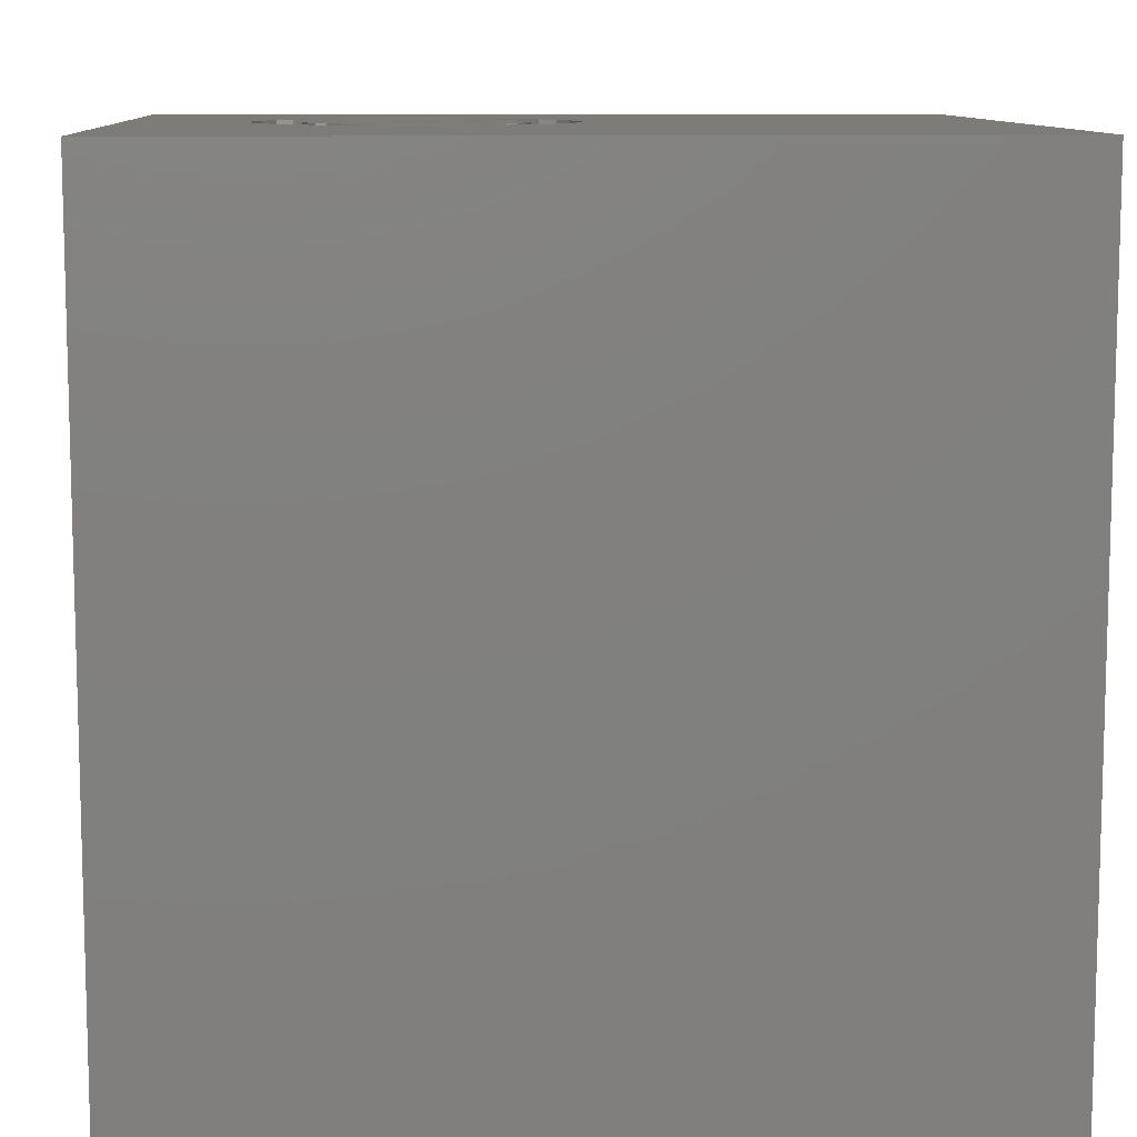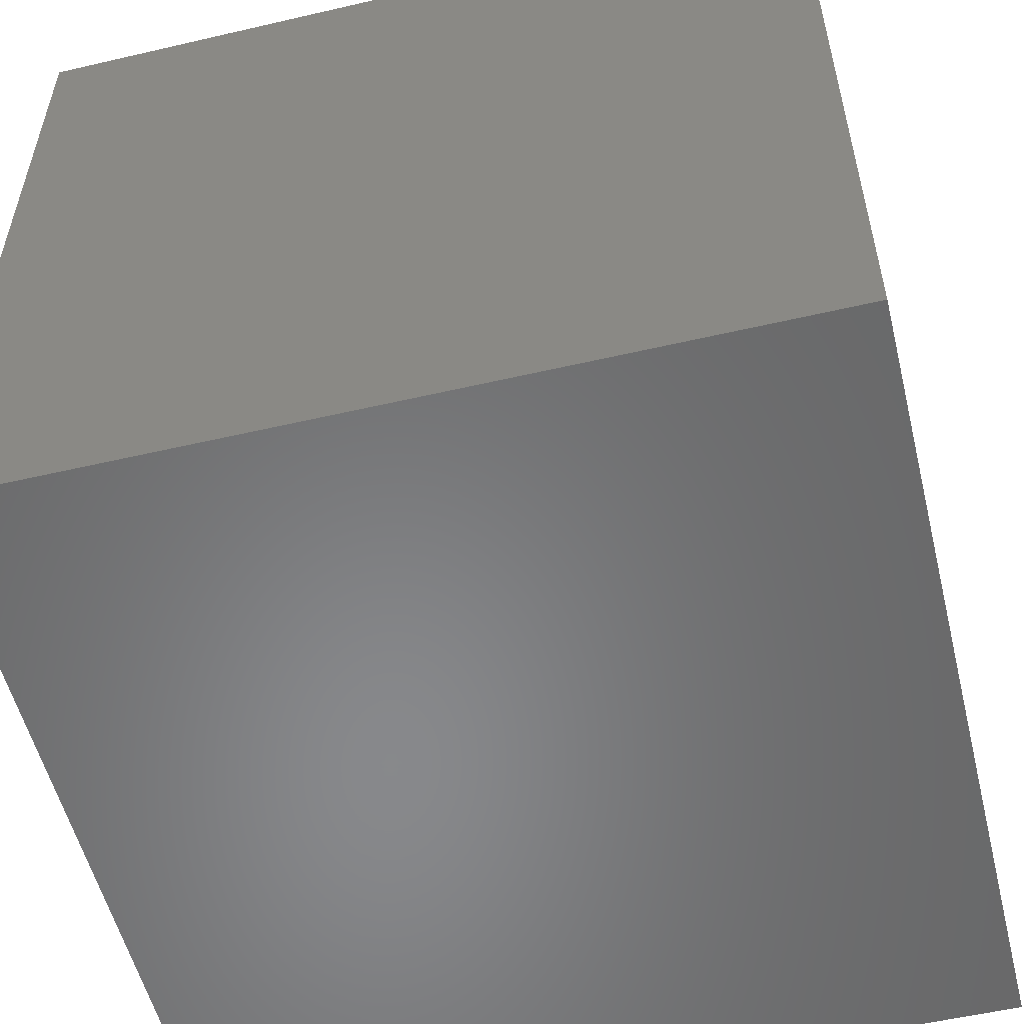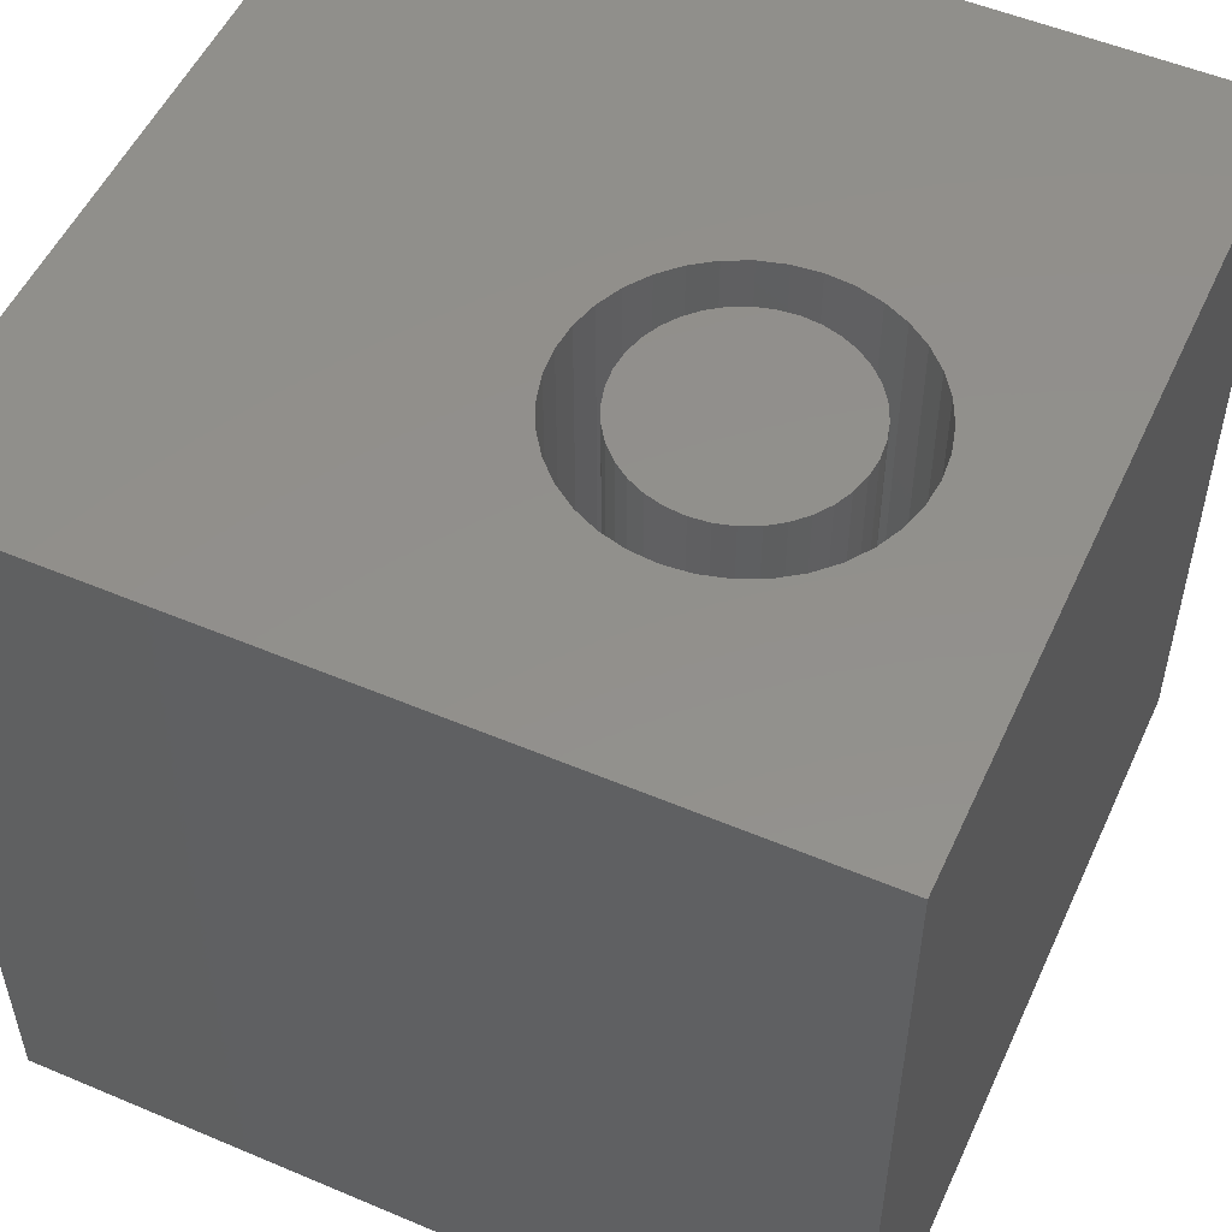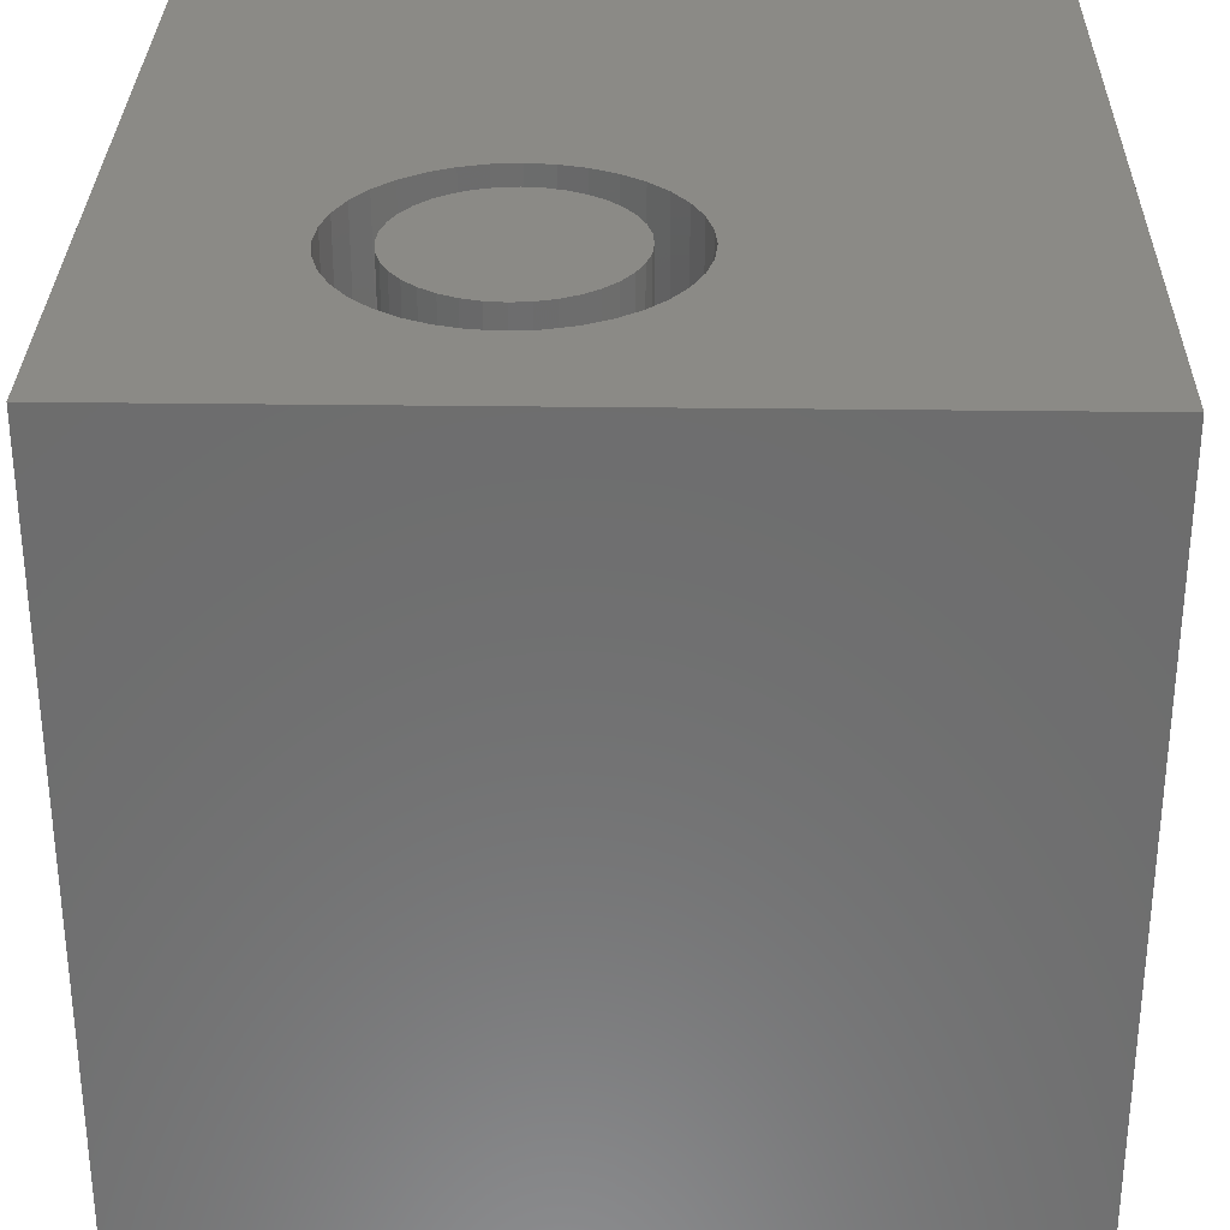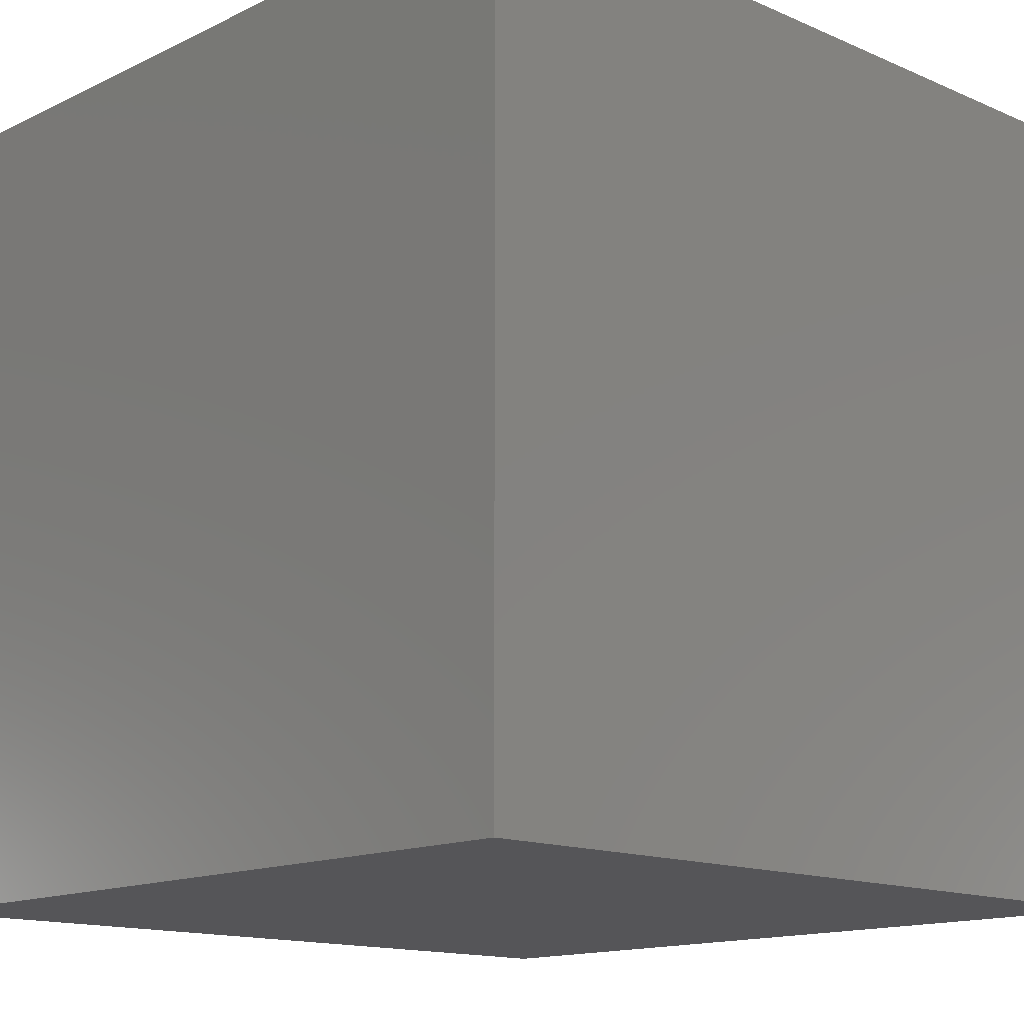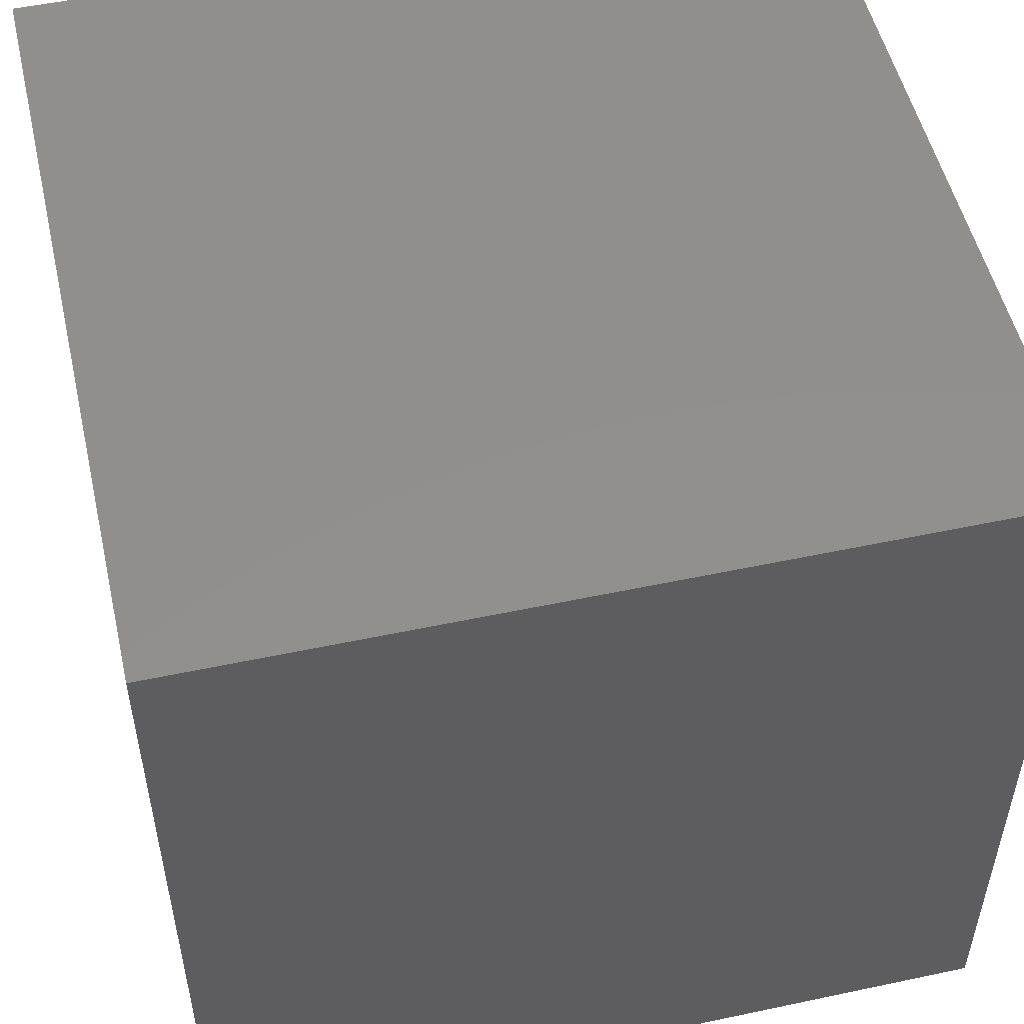
<metadata>
{"format":"stl","ext":"stl","renderer":"f3d","projection":"perspective","resolution":1024,"background":"white","views":[{"elev":9.9,"azim":176.9,"up":"+Z"},{"elev":-54.9,"azim":13.8,"up":"+Z"},{"elev":52.9,"azim":24.4,"up":"+Z"},{"elev":30.8,"azim":91.1,"up":"+Z"},{"elev":-14.2,"azim":-133.6,"up":"+Y"},{"elev":52.2,"azim":167.1,"up":"+Y"}]}
</metadata>
<code>
# stl→obj: 152 verts, 300 faces
v 0 10 10
v 0 10 0
v 0 0 10
v 0 0 0
v 5.734 2.475 10
v 5.466 2.663 10
v 8.114 2.895 10
v 10 0 10
v 8.302 3.163 10
v 8.441 3.46 10
v 7.883 2.663 10
v 7.614 2.475 10
v 7.317 2.336 10
v 8.114 5.311 10
v 8.302 5.043 10
v 10 10 10
v 8.441 4.746 10
v 8.526 4.429 10
v 8.554 4.103 10
v 8.526 3.777 10
v 6.031 2.336 10
v 5.234 2.895 10
v 5.046 3.163 10
v 4.908 3.46 10
v 7.001 5.954 10
v 7.317 5.87 10
v 7.001 2.252 10
v 6.674 2.223 10
v 6.348 2.252 10
v 4.908 4.746 10
v 5.046 5.043 10
v 5.234 5.311 10
v 5.466 5.543 10
v 5.734 5.731 10
v 7.614 5.731 10
v 7.883 5.543 10
v 4.823 3.777 10
v 4.794 4.103 10
v 4.823 4.429 10
v 6.031 5.87 10
v 6.348 5.954 10
v 6.674 5.983 10
v 10 10 0
v 10 0 0
v 8.526 3.777 5.749
v 8.554 4.103 5.749
v 8.526 4.429 5.749
v 8.441 4.746 5.749
v 8.302 5.043 5.749
v 8.114 5.311 5.749
v 7.883 5.543 5.749
v 7.614 5.731 5.749
v 7.317 5.87 5.749
v 7.001 5.954 5.749
v 6.674 5.983 5.749
v 6.348 5.954 5.749
v 6.031 5.87 5.749
v 5.734 5.731 5.749
v 5.466 5.543 5.749
v 5.234 5.311 5.749
v 5.046 5.043 5.749
v 4.908 4.746 5.749
v 4.823 4.429 5.749
v 4.794 4.103 5.749
v 4.823 3.777 5.749
v 4.908 3.46 5.749
v 5.046 3.163 5.749
v 5.234 2.895 5.749
v 5.466 2.663 5.749
v 5.734 2.475 5.749
v 6.031 2.336 5.749
v 6.348 2.252 5.749
v 6.674 2.223 5.749
v 7.001 2.252 5.749
v 7.317 2.336 5.749
v 7.614 2.475 5.749
v 7.883 2.663 5.749
v 8.114 2.895 5.749
v 8.302 3.163 5.749
v 8.441 3.46 5.749
v 6.449 2.826 5.749
v 6.674 2.806 5.749
v 6.899 2.826 5.749
v 7.118 2.885 5.749
v 7.323 2.98 5.749
v 7.508 3.11 5.749
v 7.668 3.27 5.749
v 7.797 3.455 5.749
v 7.893 3.66 5.749
v 7.951 3.878 5.749
v 7.971 4.103 5.749
v 7.951 4.328 5.749
v 7.893 4.546 5.749
v 7.797 4.751 5.749
v 7.668 4.936 5.749
v 7.508 5.096 5.749
v 7.323 5.226 5.749
v 7.118 5.321 5.749
v 6.899 5.38 5.749
v 6.674 5.4 5.749
v 6.449 5.38 5.749
v 6.231 5.321 5.749
v 6.026 5.226 5.749
v 5.841 5.096 5.749
v 5.681 4.936 5.749
v 5.551 4.751 5.749
v 5.456 4.546 5.749
v 5.397 4.328 5.749
v 5.378 4.103 5.749
v 5.397 3.878 5.749
v 5.456 3.66 5.749
v 5.551 3.455 5.749
v 5.681 3.27 5.749
v 5.841 3.11 5.749
v 6.026 2.98 5.749
v 6.231 2.885 5.749
v 7.971 4.103 10
v 7.951 3.878 10
v 7.893 3.66 10
v 7.797 3.455 10
v 7.668 3.27 10
v 7.508 3.11 10
v 7.323 2.98 10
v 7.118 2.885 10
v 6.899 2.826 10
v 6.674 2.806 10
v 6.449 2.826 10
v 6.231 2.885 10
v 6.026 2.98 10
v 5.841 3.11 10
v 5.681 3.27 10
v 5.551 3.455 10
v 5.456 3.66 10
v 5.397 3.878 10
v 5.378 4.103 10
v 5.397 4.328 10
v 5.456 4.546 10
v 5.551 4.751 10
v 5.681 4.936 10
v 5.841 5.096 10
v 6.026 5.226 10
v 6.231 5.321 10
v 6.449 5.38 10
v 6.674 5.4 10
v 6.899 5.38 10
v 7.118 5.321 10
v 7.323 5.226 10
v 7.508 5.096 10
v 7.668 4.936 10
v 7.797 4.751 10
v 7.893 4.546 10
v 7.951 4.328 10
f 1 2 3
f 3 2 4
f 5 6 3
f 7 8 9
f 9 8 10
f 7 11 8
f 8 11 12
f 8 12 13
f 14 15 16
f 16 15 17
f 17 18 16
f 16 18 19
f 16 19 8
f 8 19 20
f 8 20 10
f 5 3 21
f 6 22 3
f 3 22 23
f 3 23 24
f 25 26 16
f 13 27 8
f 8 27 28
f 8 28 3
f 3 28 29
f 3 29 21
f 30 31 1
f 31 32 1
f 1 32 33
f 1 33 34
f 26 35 16
f 16 35 36
f 16 36 14
f 24 37 3
f 3 37 38
f 3 38 1
f 1 38 39
f 1 39 30
f 34 40 1
f 1 40 41
f 1 41 16
f 16 41 42
f 16 42 25
f 43 16 44
f 44 16 8
f 2 43 4
f 4 43 44
f 16 43 1
f 1 43 2
f 44 8 4
f 4 8 3
f 45 19 46
f 46 19 18
f 46 18 47
f 47 18 17
f 47 17 48
f 48 17 15
f 48 15 49
f 49 15 14
f 49 14 50
f 50 14 36
f 50 36 51
f 51 36 35
f 51 35 52
f 52 35 26
f 52 26 53
f 53 26 25
f 53 25 54
f 54 25 42
f 54 42 55
f 55 42 41
f 55 41 56
f 56 41 40
f 56 40 57
f 57 40 34
f 57 34 58
f 58 34 33
f 58 33 59
f 59 33 32
f 59 32 60
f 60 32 31
f 60 31 61
f 61 31 30
f 61 30 62
f 62 30 39
f 62 39 63
f 63 39 38
f 63 38 64
f 64 38 37
f 64 37 65
f 65 37 24
f 65 24 66
f 66 24 23
f 66 23 67
f 67 23 22
f 67 22 68
f 68 22 6
f 68 6 69
f 69 6 5
f 69 5 70
f 70 5 21
f 70 21 71
f 71 21 29
f 71 29 72
f 72 29 28
f 72 28 73
f 73 28 27
f 73 27 74
f 74 27 13
f 74 13 75
f 75 13 12
f 75 12 76
f 76 12 11
f 76 11 77
f 77 11 7
f 77 7 78
f 78 7 9
f 78 9 79
f 79 9 10
f 79 10 80
f 80 10 20
f 80 20 45
f 45 20 19
f 81 72 82
f 82 72 73
f 82 73 83
f 83 73 74
f 83 74 84
f 84 74 75
f 84 75 85
f 85 75 76
f 85 76 86
f 86 76 77
f 86 77 87
f 87 77 78
f 87 78 88
f 88 78 79
f 88 79 89
f 89 79 80
f 89 80 90
f 90 80 45
f 90 45 91
f 91 45 46
f 91 46 92
f 92 46 47
f 92 47 93
f 93 47 48
f 93 48 94
f 94 48 49
f 94 49 95
f 95 49 50
f 95 50 96
f 96 50 51
f 96 51 97
f 97 51 52
f 97 52 98
f 98 52 53
f 98 53 99
f 99 53 54
f 99 54 100
f 100 54 55
f 100 55 101
f 101 55 56
f 101 56 102
f 102 56 57
f 102 57 103
f 103 57 58
f 103 58 104
f 104 58 59
f 104 59 105
f 105 59 60
f 105 60 106
f 106 60 61
f 106 61 107
f 107 61 62
f 107 62 108
f 108 62 63
f 108 63 109
f 109 63 64
f 109 64 110
f 110 64 65
f 110 65 111
f 111 65 66
f 111 66 112
f 112 66 67
f 112 67 113
f 113 67 68
f 113 68 114
f 114 68 69
f 114 69 115
f 115 69 70
f 115 70 116
f 116 70 71
f 116 71 81
f 81 71 72
f 92 117 91
f 91 117 118
f 91 118 90
f 90 118 119
f 90 119 89
f 89 119 120
f 89 120 88
f 88 120 121
f 88 121 87
f 87 121 122
f 87 122 86
f 86 122 123
f 86 123 85
f 85 123 124
f 85 124 84
f 84 124 125
f 84 125 83
f 83 125 126
f 83 126 82
f 82 126 127
f 82 127 81
f 81 127 128
f 81 128 116
f 116 128 129
f 116 129 115
f 115 129 130
f 115 130 114
f 114 130 131
f 114 131 113
f 113 131 132
f 113 132 112
f 112 132 133
f 112 133 111
f 111 133 134
f 111 134 110
f 110 134 135
f 110 135 109
f 109 135 136
f 109 136 108
f 108 136 137
f 108 137 107
f 107 137 138
f 107 138 106
f 106 138 139
f 106 139 105
f 105 139 140
f 105 140 104
f 104 140 141
f 104 141 103
f 103 141 142
f 103 142 102
f 102 142 143
f 102 143 101
f 101 143 144
f 101 144 100
f 100 144 145
f 100 145 99
f 99 145 146
f 99 146 98
f 98 146 147
f 98 147 97
f 97 147 148
f 97 148 96
f 96 148 149
f 96 149 95
f 95 149 150
f 95 150 94
f 94 150 151
f 94 151 93
f 93 151 152
f 93 152 92
f 92 152 117
f 121 120 136
f 120 119 136
f 136 119 118
f 136 118 117
f 124 136 125
f 125 136 135
f 124 123 136
f 136 123 122
f 136 122 121
f 144 151 145
f 145 151 150
f 144 143 151
f 151 143 142
f 151 142 141
f 141 140 151
f 151 140 139
f 151 139 138
f 117 152 136
f 136 152 151
f 136 151 137
f 137 151 138
f 133 128 127
f 150 149 145
f 145 149 148
f 145 148 146
f 146 148 147
f 133 132 131
f 135 134 125
f 125 134 133
f 125 133 126
f 126 133 127
f 131 130 133
f 133 130 129
f 133 129 128

</code>
